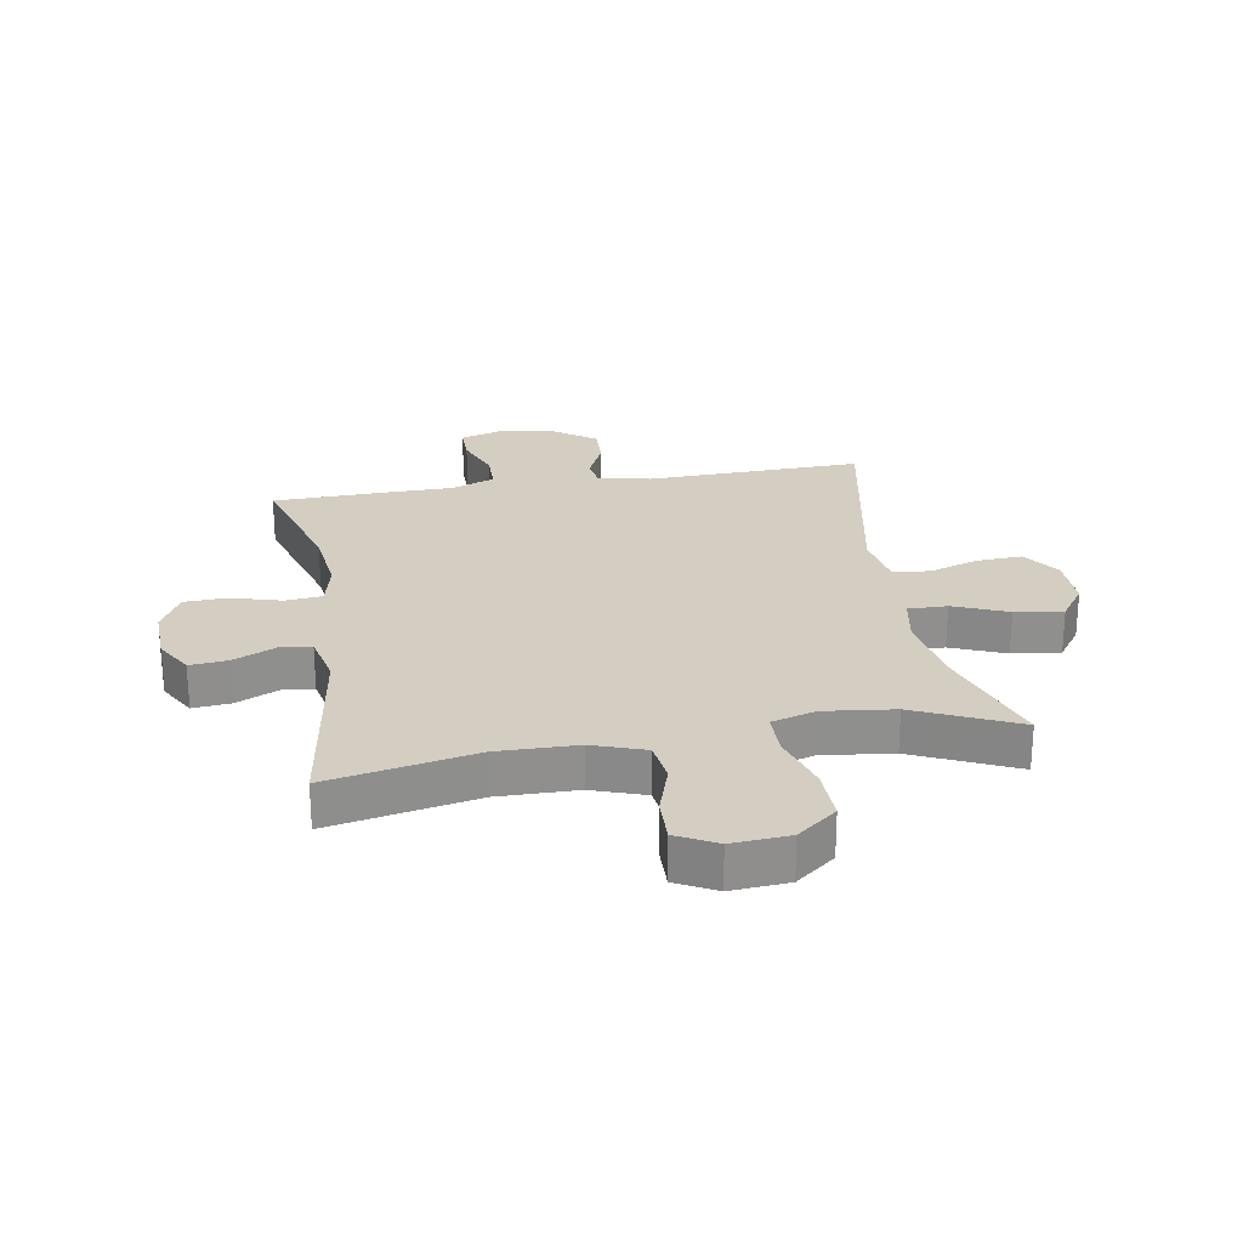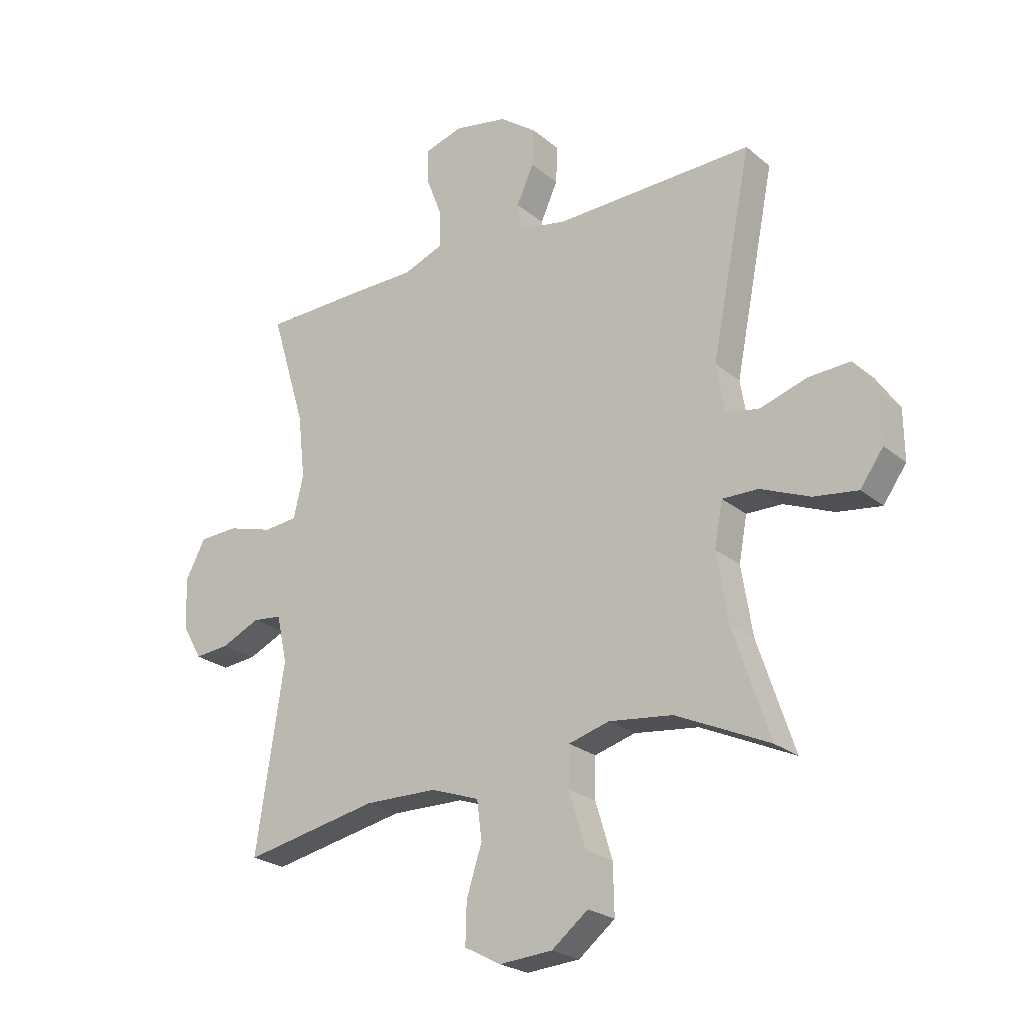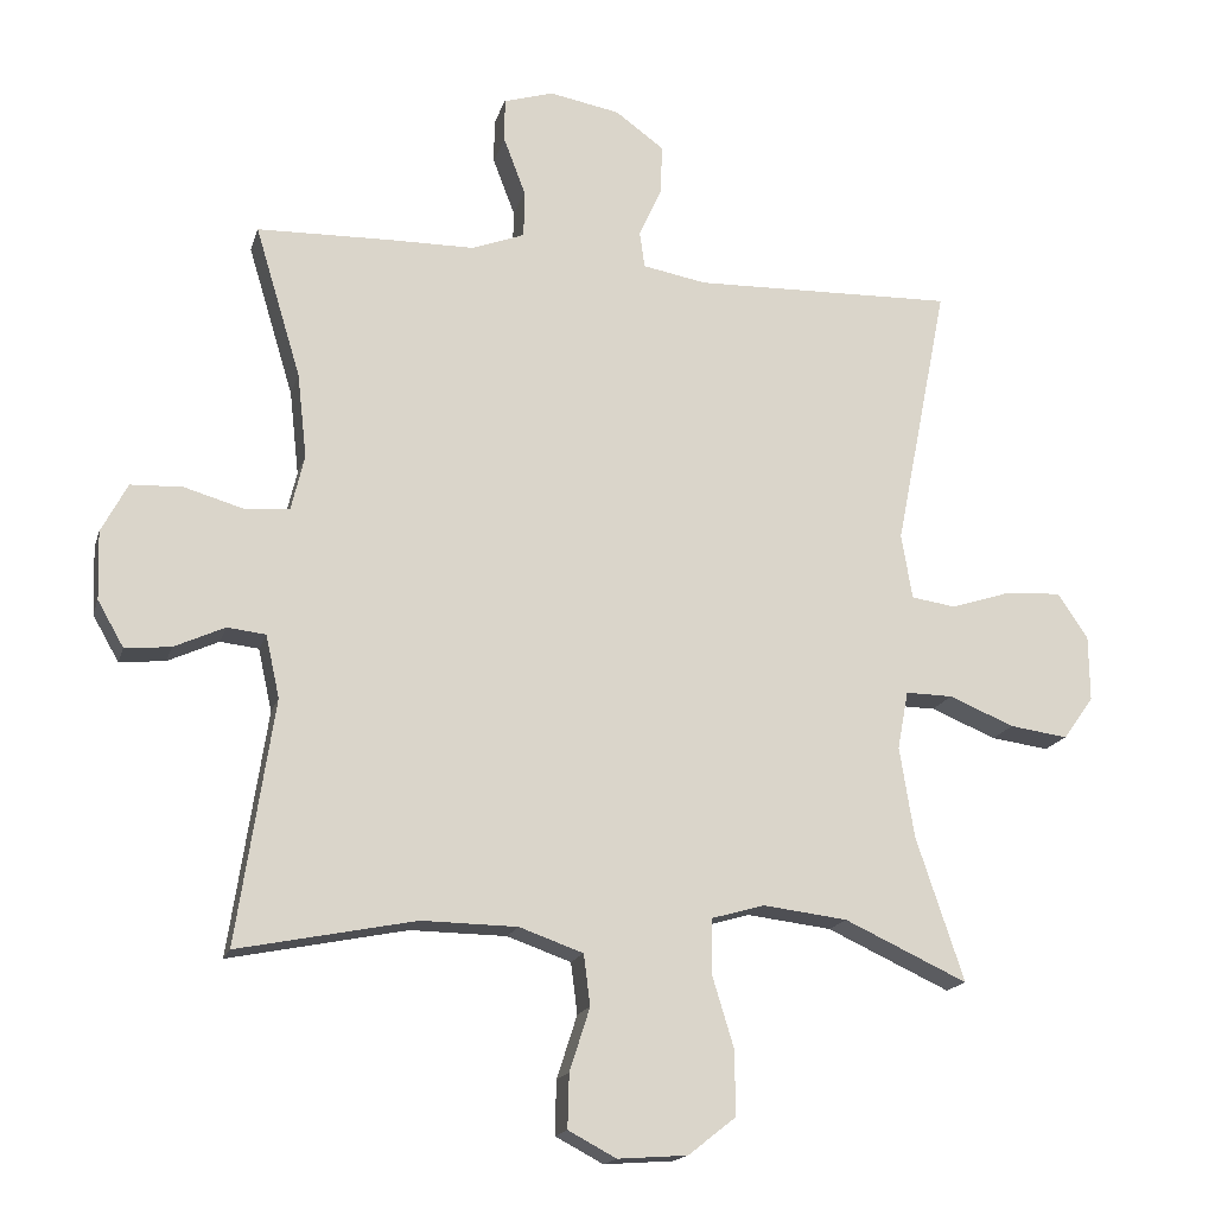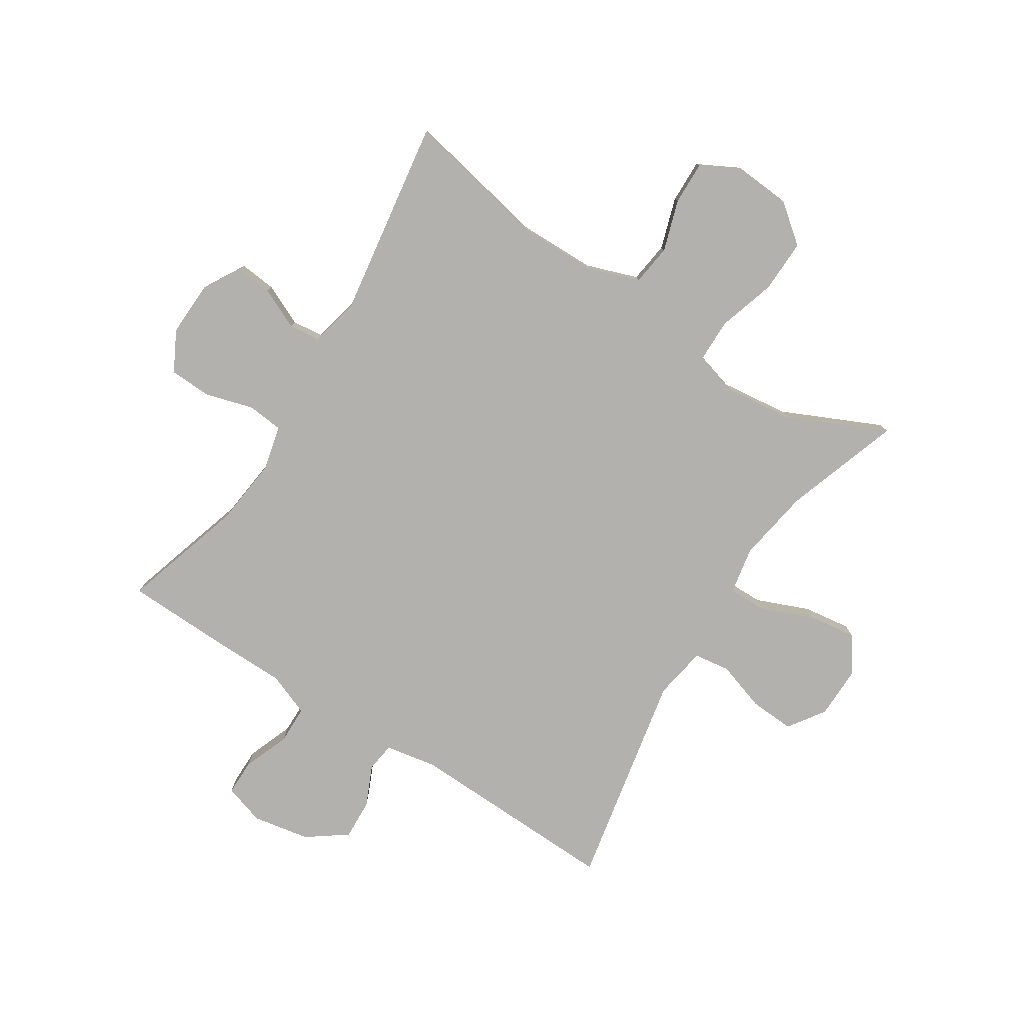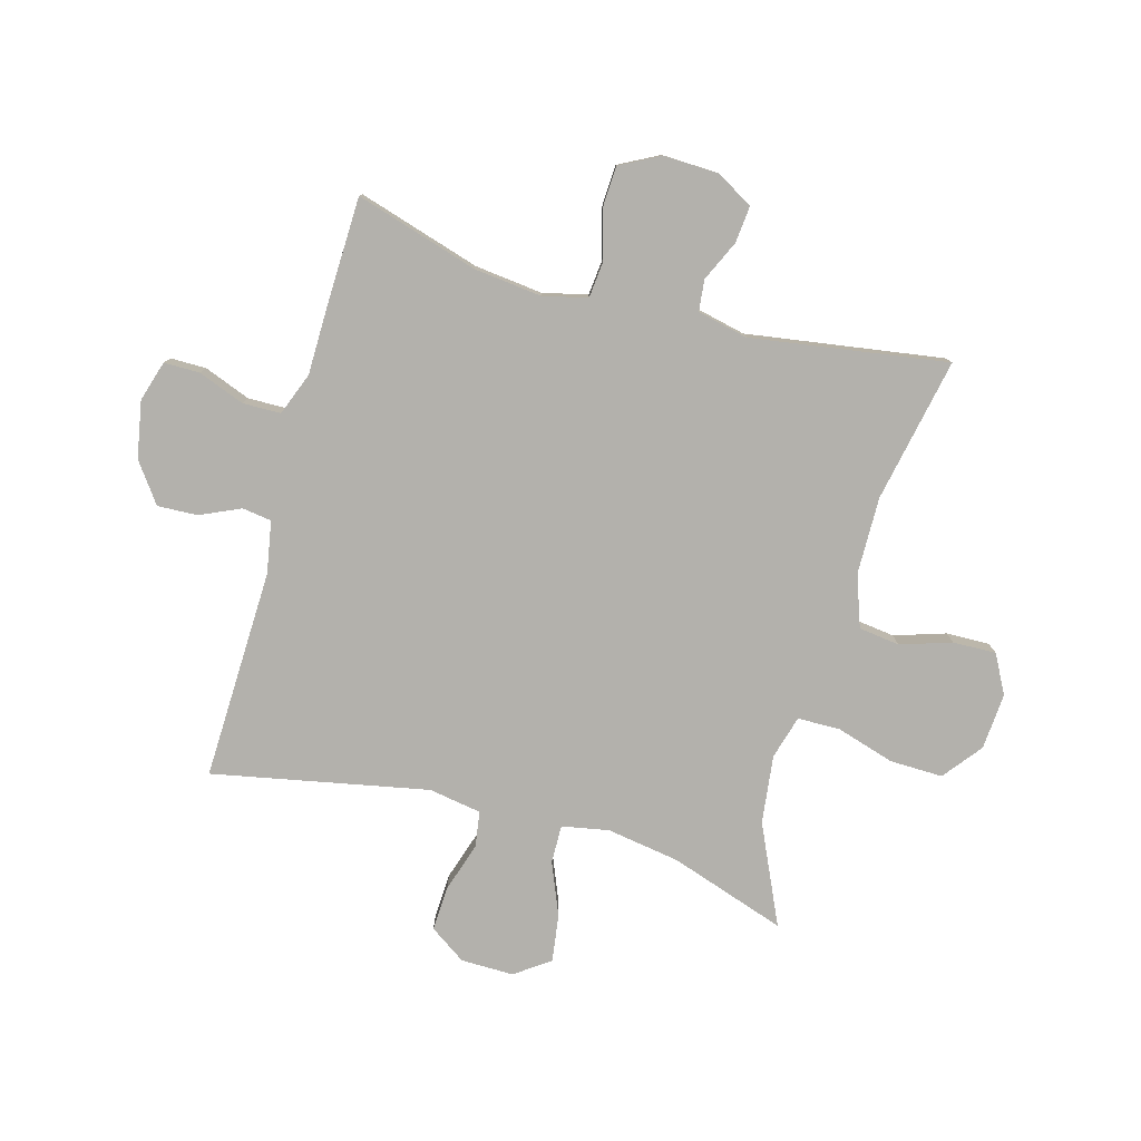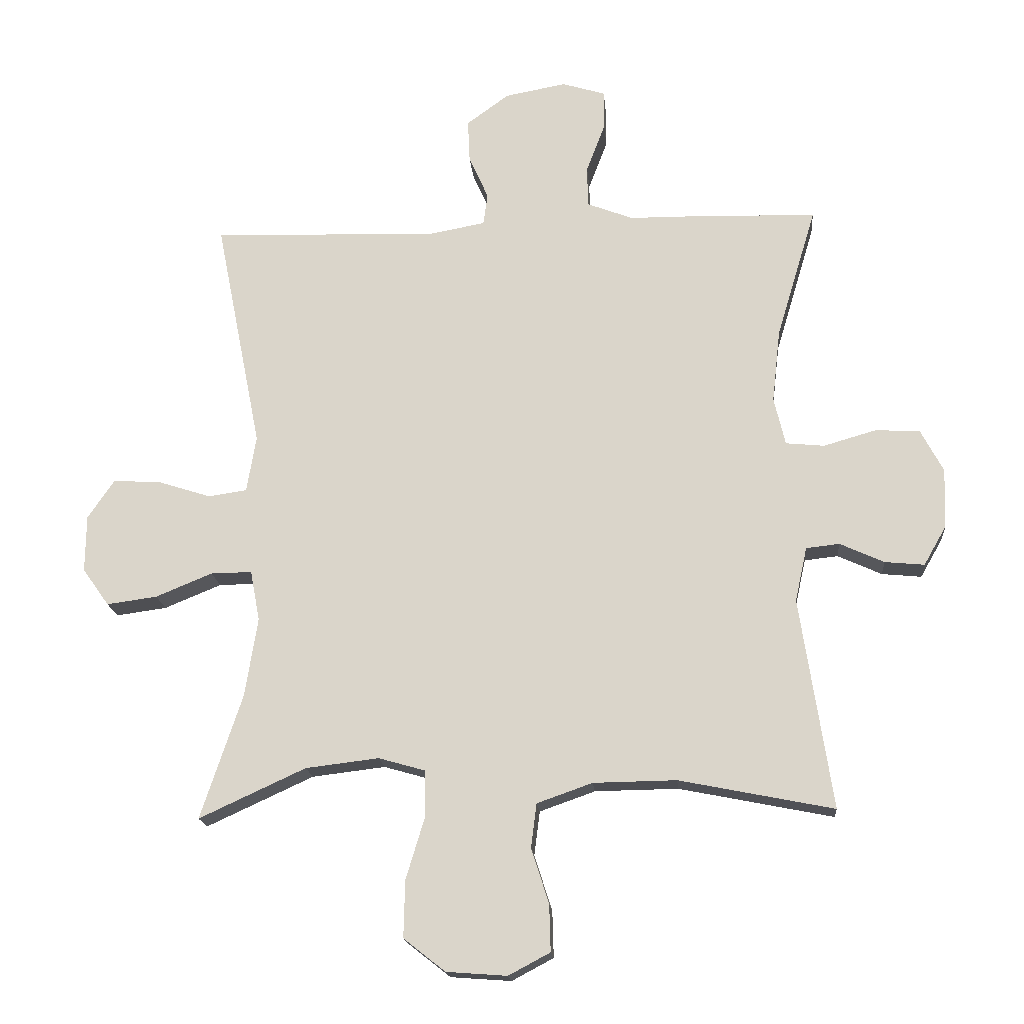
<metadata>
{"format":"obj","ext":"obj","renderer":"f3d","projection":"perspective","resolution":1024,"background":"white","views":[{"elev":25.0,"azim":170.3,"up":"+Y"},{"elev":-23.8,"azim":-143.3,"up":"+Z"},{"elev":-16.9,"azim":165.4,"up":"+Z"},{"elev":-79.2,"azim":147.3,"up":"+Y"},{"elev":-79.1,"azim":74.4,"up":"+Y"},{"elev":-17.4,"azim":4.8,"up":"+Z"}]}
</metadata>
<code>
v -0.5 0.07 0.5
v -0.14 0.07 0.49
v -0.052 0.07 0.506
v -0.045 0.07 0.556
v -0.076 0.07 0.625
v -0.079 0.07 0.693
v -0.012 0.07 0.742
v 0.085 0.07 0.76
v 0.154 0.07 0.739
v 0.154 0.07 0.678
v 0.124 0.07 0.599
v 0.125 0.07 0.534
v 0.198 0.07 0.506
v 0.313 0.07 0.505
v 0.5 0.07 0.5
v 0.437 0.07 0.291
v 0.424 0.07 0.175
v 0.442 0.07 0.099
v 0.503 0.07 0.093
v 0.586 0.07 0.117
v 0.657 0.07 0.114
v 0.693 0.07 0.046
v 0.69 0.07 -0.048
v 0.654 0.07 -0.111
v 0.591 0.07 -0.105
v 0.521 0.07 -0.073
v 0.468 0.07 -0.079
v 0.449 0.07 -0.165
v 0.5 0.07 -0.5
v 0.255 0.07 -0.451
v 0.123 0.07 -0.453
v 0.035 0.07 -0.484
v 0.026 0.07 -0.554
v 0.054 0.07 -0.641
v 0.056 0.07 -0.715
v -0.01 0.07 -0.75
v -0.106 0.07 -0.743
v -0.172 0.07 -0.691
v -0.17 0.07 -0.601
v -0.14 0.07 -0.502
v -0.141 0.07 -0.429
v -0.215 0.07 -0.408
v -0.331 0.07 -0.422
v -0.5 0.07 -0.5
v -0.434 0.07 -0.302
v -0.414 0.07 -0.177
v -0.429 0.07 -0.097
v -0.494 0.07 -0.098
v -0.584 0.07 -0.135
v -0.664 0.07 -0.146
v -0.706 0.07 -0.087
v -0.705 0.07 0.003
v -0.663 0.07 0.065
v -0.587 0.07 0.061
v -0.503 0.07 0.034
v -0.442 0.07 0.043
v -0.427 0.07 0.133
v -0.5 0 0.5
v -0.14 0 0.49
v -0.052 0 0.506
v -0.045 0 0.556
v -0.076 0 0.625
v -0.079 0 0.693
v -0.012 0 0.742
v 0.085 0 0.76
v 0.154 0 0.739
v 0.154 0 0.678
v 0.124 0 0.599
v 0.125 0 0.534
v 0.198 0 0.506
v 0.313 0 0.505
v 0.5 0 0.5
v 0.437 0 0.291
v 0.424 0 0.175
v 0.442 0 0.099
v 0.503 0 0.093
v 0.586 0 0.117
v 0.657 0 0.114
v 0.693 0 0.046
v 0.69 0 -0.048
v 0.654 0 -0.111
v 0.591 0 -0.105
v 0.521 0 -0.073
v 0.468 0 -0.079
v 0.449 0 -0.165
v 0.5 0 -0.5
v 0.255 0 -0.451
v 0.123 0 -0.453
v 0.035 0 -0.484
v 0.026 0 -0.554
v 0.054 0 -0.641
v 0.056 0 -0.715
v -0.01 0 -0.75
v -0.106 0 -0.743
v -0.172 0 -0.691
v -0.17 0 -0.601
v -0.14 0 -0.502
v -0.141 0 -0.429
v -0.215 0 -0.408
v -0.331 0 -0.422
v -0.5 0 -0.5
v -0.434 0 -0.302
v -0.414 0 -0.177
v -0.429 0 -0.097
v -0.494 0 -0.098
v -0.584 0 -0.135
v -0.664 0 -0.146
v -0.706 0 -0.087
v -0.705 0 0.003
v -0.663 0 0.065
v -0.587 0 0.061
v -0.503 0 0.034
v -0.442 0 0.043
v -0.427 0 0.133
f 53 54 55
f 52 53 55
f 51 52 55
f 50 51 55
f 49 50 55
f 48 49 55
f 47 48 55 56
f 46 47 56 57
f 43 44 45
f 42 43 45 46
f 41 42 46 57
f 38 39 40
f 37 38 40
f 36 37 40
f 35 36 40
f 34 35 40
f 33 34 40
f 32 33 40 41
f 57 1 2
f 41 57 2
f 32 41 2
f 31 32 2
f 28 29 30
f 31 2 3
f 30 31 3
f 28 30 3
f 27 28 3
f 24 25 26
f 23 24 26
f 22 23 26
f 21 22 26
f 20 21 26
f 19 20 26
f 18 19 26 27
f 13 14 15 16
f 12 13 16 17
f 9 10 11
f 8 9 11
f 7 8 11
f 6 7 11
f 5 6 11
f 4 5 11
f 4 11 12
f 17 18 27
f 12 17 27
f 4 12 27
f 3 4 27
f 112 111 110
f 112 110 109
f 112 109 108
f 112 108 107
f 112 107 106
f 112 106 105
f 113 112 105 104
f 114 113 104 103
f 102 101 100
f 103 102 100 99
f 114 103 99 98
f 97 96 95
f 97 95 94
f 97 94 93
f 97 93 92
f 97 92 91
f 97 91 90
f 98 97 90 89
f 59 58 114
f 59 114 98
f 59 98 89
f 59 89 88
f 87 86 85
f 60 59 88
f 60 88 87
f 60 87 85
f 60 85 84
f 83 82 81
f 83 81 80
f 83 80 79
f 83 79 78
f 83 78 77
f 83 77 76
f 84 83 76 75
f 73 72 71 70
f 74 73 70 69
f 68 67 66
f 68 66 65
f 68 65 64
f 68 64 63
f 68 63 62
f 68 62 61
f 69 68 61
f 84 75 74
f 84 74 69
f 84 69 61
f 84 61 60
f 1 58 59 2
f 2 59 60 3
f 3 60 61 4
f 4 61 62 5
f 5 62 63 6
f 6 63 64 7
f 7 64 65 8
f 8 65 66 9
f 9 66 67 10
f 10 67 68 11
f 11 68 69 12
f 12 69 70 13
f 13 70 71 14
f 14 71 72 15
f 15 72 73 16
f 16 73 74 17
f 17 74 75 18
f 18 75 76 19
f 19 76 77 20
f 20 77 78 21
f 21 78 79 22
f 22 79 80 23
f 23 80 81 24
f 24 81 82 25
f 25 82 83 26
f 26 83 84 27
f 27 84 85 28
f 28 85 86 29
f 29 86 87 30
f 30 87 88 31
f 31 88 89 32
f 32 89 90 33
f 33 90 91 34
f 34 91 92 35
f 35 92 93 36
f 36 93 94 37
f 37 94 95 38
f 38 95 96 39
f 39 96 97 40
f 40 97 98 41
f 41 98 99 42
f 42 99 100 43
f 43 100 101 44
f 44 101 102 45
f 45 102 103 46
f 46 103 104 47
f 47 104 105 48
f 48 105 106 49
f 49 106 107 50
f 50 107 108 51
f 51 108 109 52
f 52 109 110 53
f 53 110 111 54
f 54 111 112 55
f 55 112 113 56
f 56 113 114 57
f 57 114 58 1

</code>
